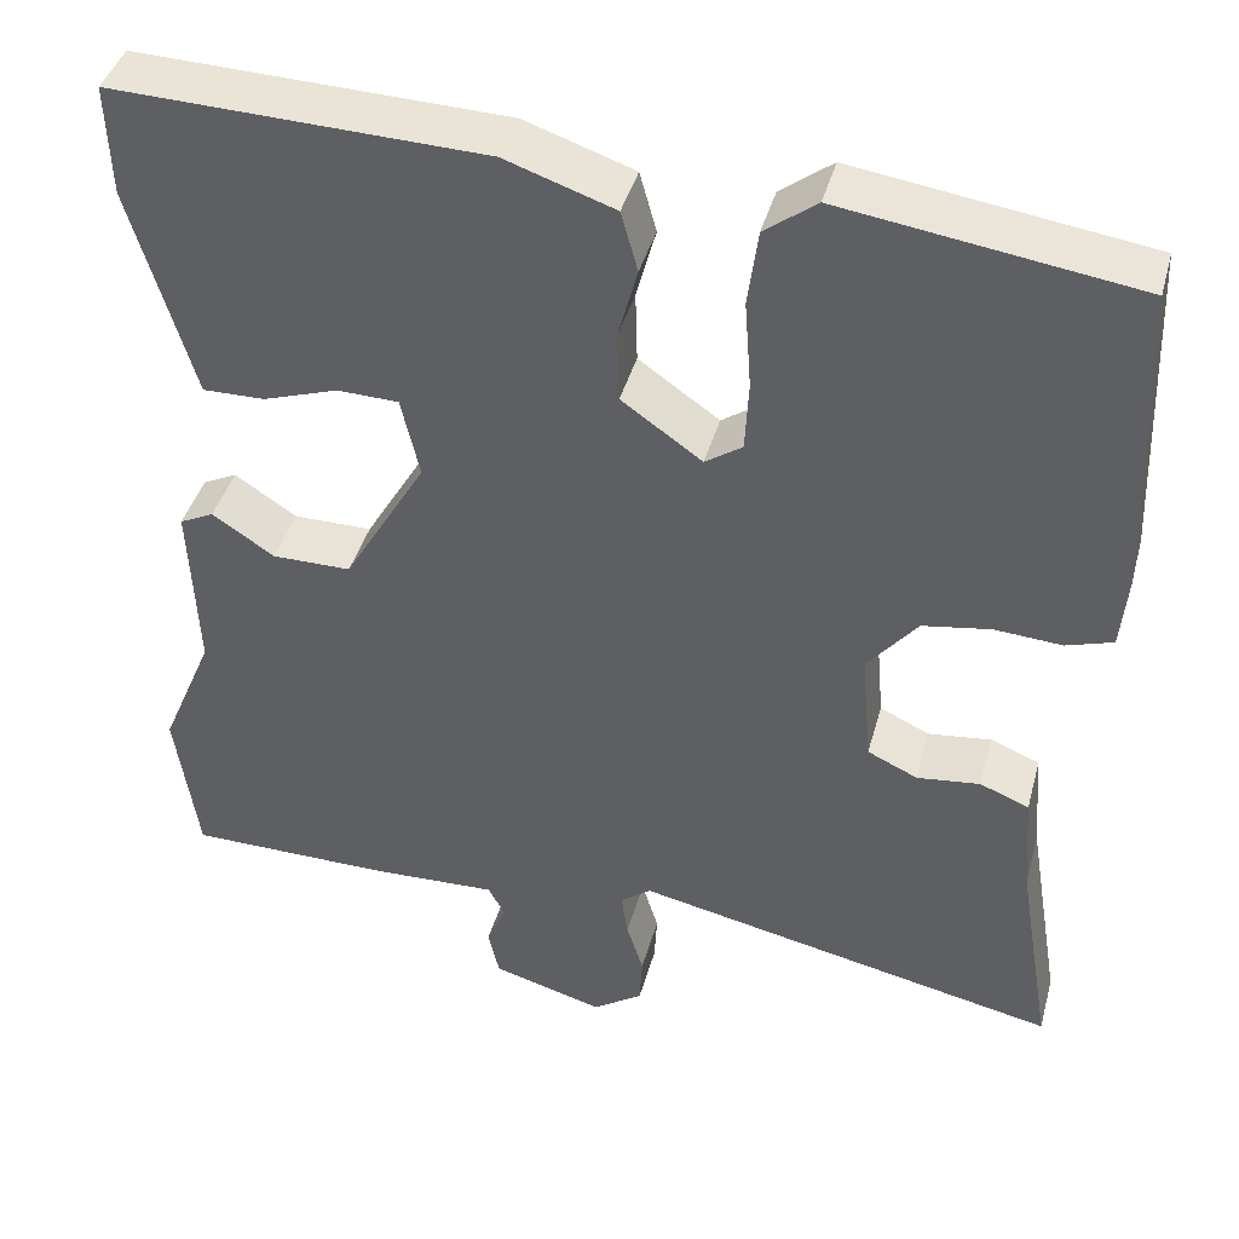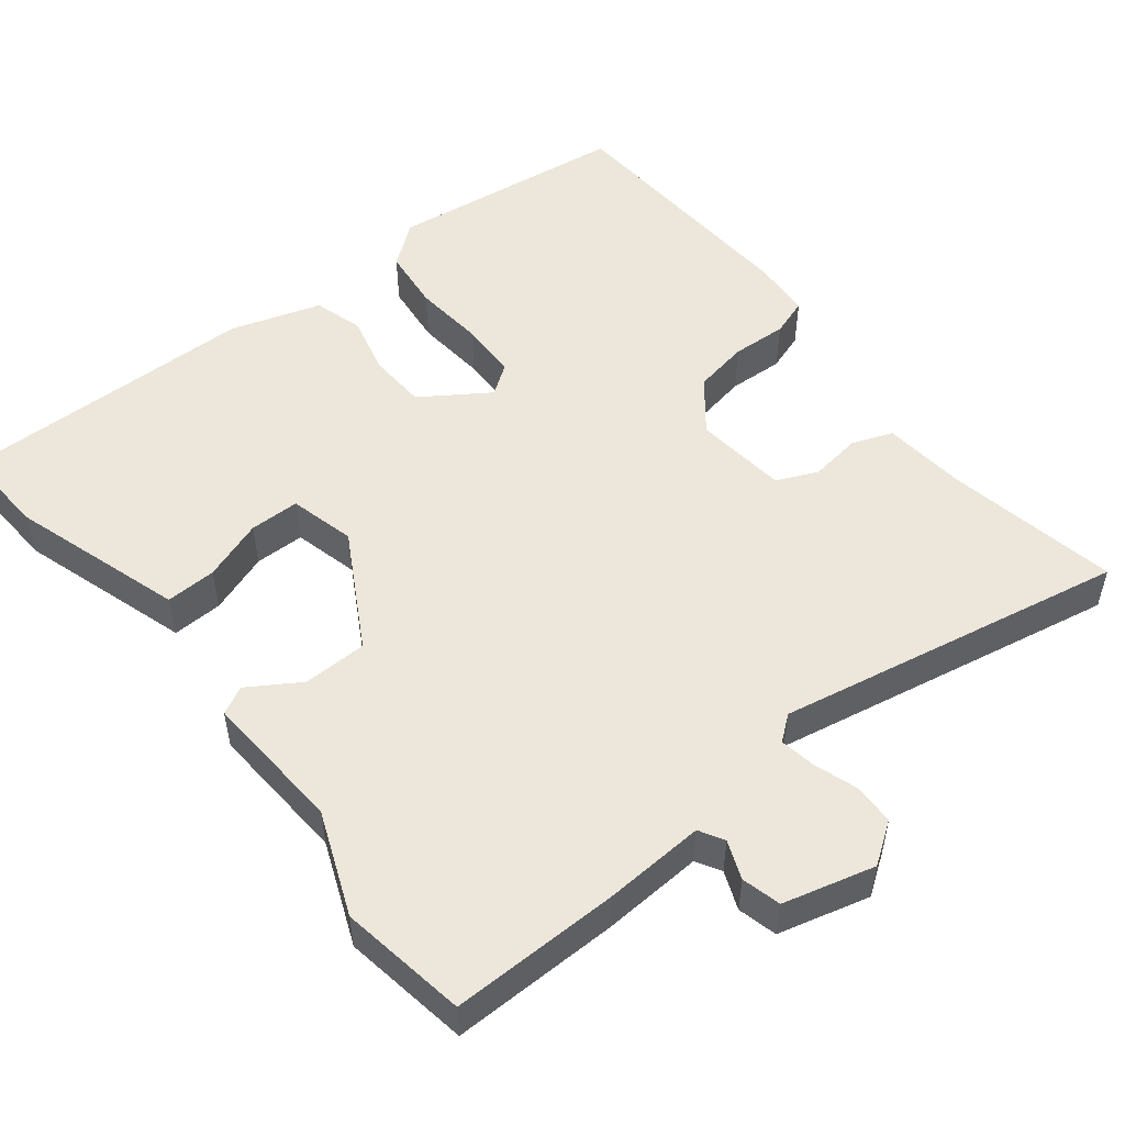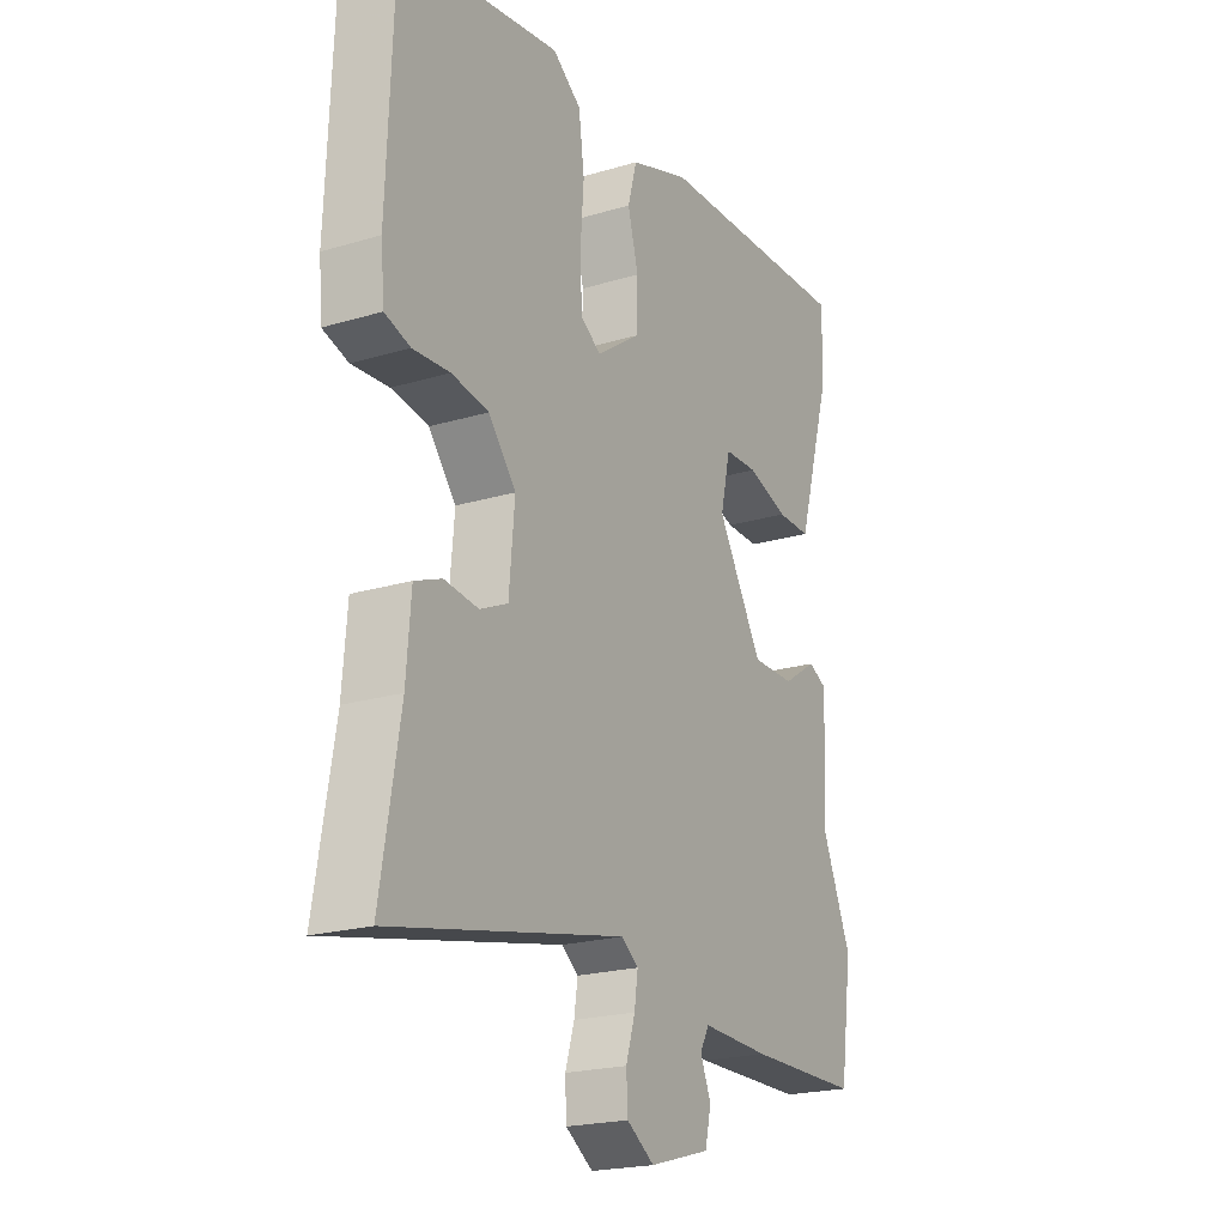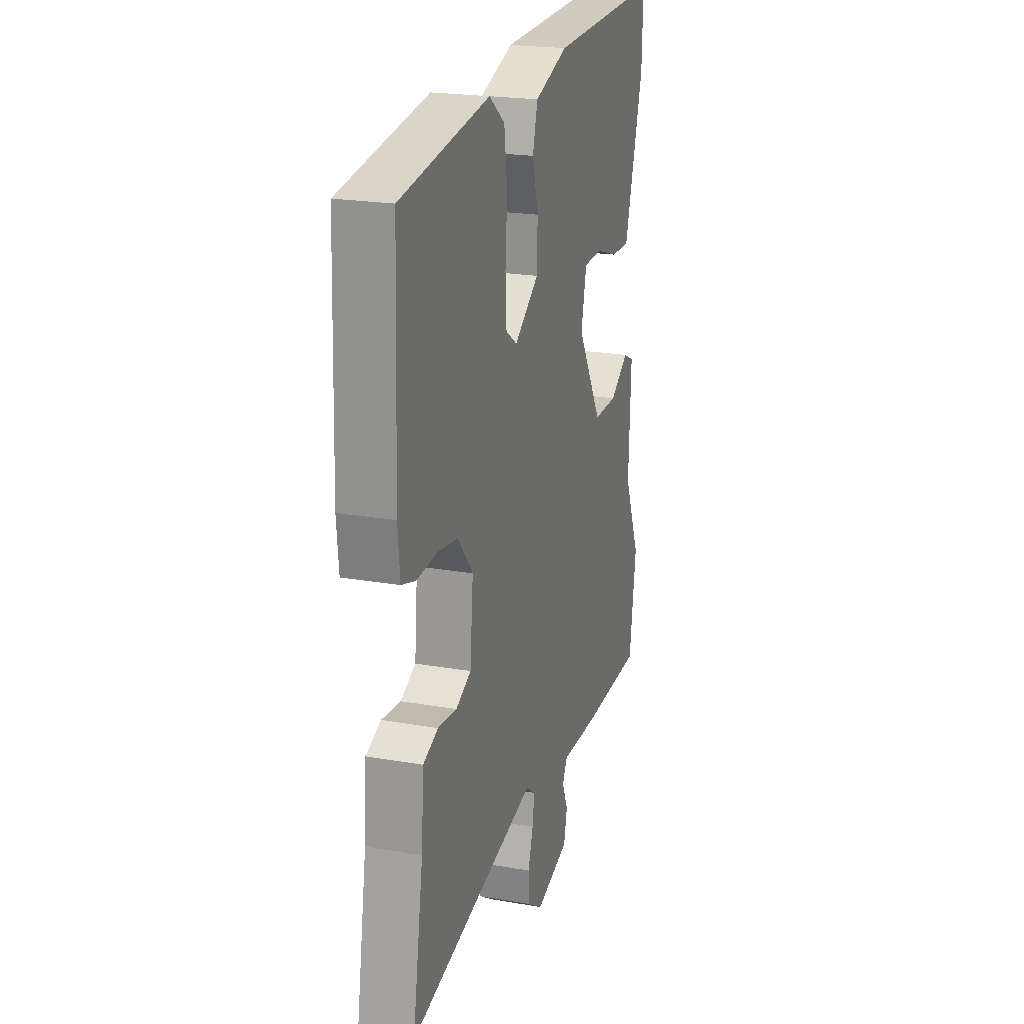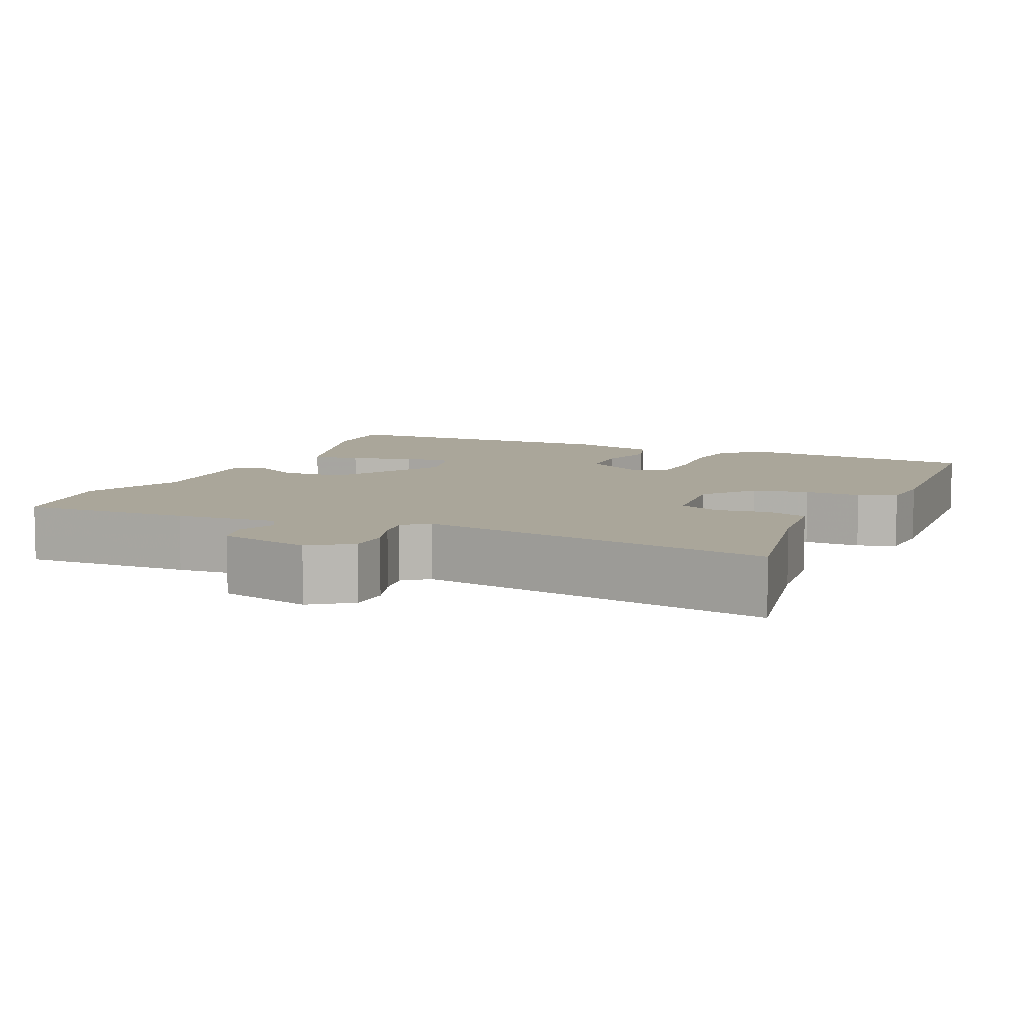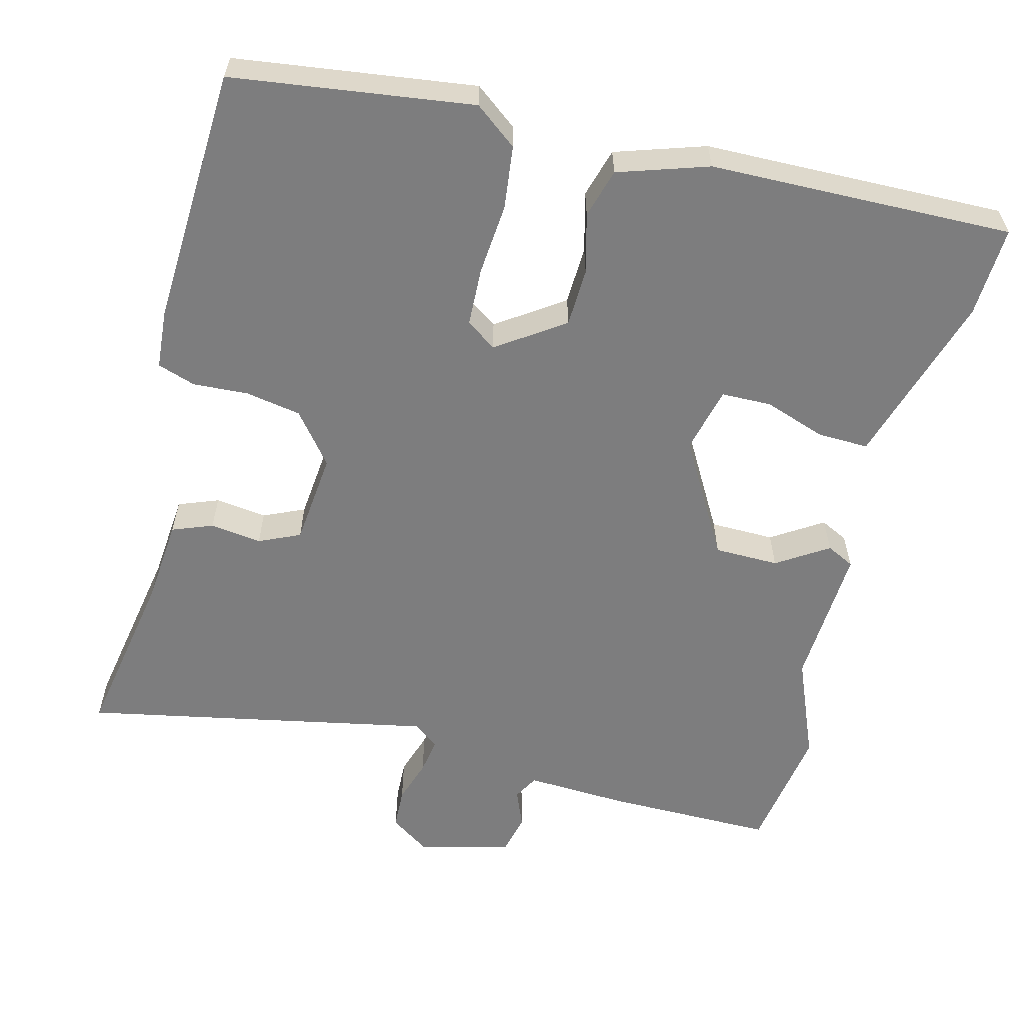
<metadata>
{"format":"obj","ext":"obj","renderer":"f3d","projection":"perspective","resolution":1024,"background":"white","views":[{"elev":41.5,"azim":-165.0,"up":"+Z"},{"elev":52.0,"azim":140.5,"up":"+Y"},{"elev":-21.2,"azim":-61.8,"up":"+Z"},{"elev":21.8,"azim":-72.9,"up":"+Z"},{"elev":7.8,"azim":-157.7,"up":"+Y"},{"elev":-59.1,"azim":-15.0,"up":"+Y"}]}
</metadata>
<code>
v 0.522 0.07 -0.345
v 0.498 0.07 -0.513
v 0.276 0.07 -0.515
v 0.142 0.07 -0.51
v 0.124 0.07 -0.543
v 0.145 0.07 -0.593
v 0.133 0.07 -0.645
v 0.013 0.07 -0.679
v -0.041 0.07 -0.643
v -0.044 0.07 -0.589
v -0.026 0.07 -0.531
v -0.019 0.07 -0.483
v -0.052 0.07 -0.458
v -0.512 0.07 -0.555
v -0.474 0.07 -0.328
v -0.465 0.07 -0.215
v -0.412 0.07 -0.194
v -0.344 0.07 -0.202
v -0.29 0.07 -0.177
v -0.279 0.07 -0.054
v -0.333 0.07 0.012
v -0.406 0.07 0.024
v -0.479 0.07 0.019
v -0.529 0.07 0.035
v -0.536 0.07 0.113
v -0.523 0.07 0.454
v -0.207 0.07 0.5
v -0.151 0.07 0.458
v -0.14 0.07 0.375
v -0.147 0.07 0.28
v -0.143 0.07 0.204
v -0.103 0.07 0.177
v -0.016 0.07 0.238
v -0.014 0.07 0.315
v -0.035 0.07 0.393
v -0.017 0.07 0.458
v 0.101 0.07 0.498
v 0.5 0.07 0.511
v 0.496 0.07 0.392
v 0.452 0.07 0.242
v 0.429 0.07 0.163
v 0.362 0.07 0.164
v 0.281 0.07 0.191
v 0.215 0.07 0.189
v 0.195 0.07 0.102
v 0.284 0.07 -0.049
v 0.369 0.07 -0.049
v 0.436 0.07 -0.005
v 0.473 0.07 -0.023
v 0.465 0.07 -0.211
v 0.522 0 -0.345
v 0.498 0 -0.513
v 0.276 0 -0.515
v 0.142 0 -0.51
v 0.124 0 -0.543
v 0.145 0 -0.593
v 0.133 0 -0.645
v 0.013 0 -0.679
v -0.041 0 -0.643
v -0.044 0 -0.589
v -0.026 0 -0.531
v -0.019 0 -0.483
v -0.052 0 -0.458
v -0.512 0 -0.555
v -0.474 0 -0.328
v -0.465 0 -0.215
v -0.412 0 -0.194
v -0.344 0 -0.202
v -0.29 0 -0.177
v -0.279 0 -0.054
v -0.333 0 0.012
v -0.406 0 0.024
v -0.479 0 0.019
v -0.529 0 0.035
v -0.536 0 0.113
v -0.523 0 0.454
v -0.207 0 0.5
v -0.151 0 0.458
v -0.14 0 0.375
v -0.147 0 0.28
v -0.143 0 0.204
v -0.103 0 0.177
v -0.016 0 0.238
v -0.014 0 0.315
v -0.035 0 0.393
v -0.017 0 0.458
v 0.101 0 0.498
v 0.5 0 0.511
v 0.496 0 0.392
v 0.452 0 0.242
v 0.429 0 0.163
v 0.362 0 0.164
v 0.281 0 0.191
v 0.215 0 0.189
v 0.195 0 0.102
v 0.284 0 -0.049
v 0.369 0 -0.049
v 0.436 0 -0.005
v 0.473 0 -0.023
v 0.465 0 -0.211
f 47 48 49 50
f 2 3 4
f 1 2 4
f 50 1 4
f 47 50 4
f 46 47 4
f 45 46 4 5
f 40 41 42 43
f 40 43 44
f 39 40 44
f 38 39 44
f 37 38 44
f 36 37 44
f 35 36 44
f 34 35 44
f 33 34 44 45
f 28 29 30
f 27 28 30
f 26 27 30
f 25 26 30
f 24 25 30
f 23 24 30
f 22 23 30
f 21 22 30 31
f 20 21 31 32
f 15 16 17 18
f 15 18 19
f 14 15 19
f 13 14 19
f 33 45 5
f 32 33 5
f 20 32 5
f 19 20 5
f 13 19 5
f 12 13 5
f 7 8 9
f 6 7 9
f 5 6 9
f 12 5 9
f 11 12 9
f 9 10 11
f 100 99 98 97
f 54 53 52
f 54 52 51
f 54 51 100
f 54 100 97
f 54 97 96
f 55 54 96 95
f 93 92 91 90
f 94 93 90
f 94 90 89
f 94 89 88
f 94 88 87
f 94 87 86
f 94 86 85
f 94 85 84
f 95 94 84 83
f 80 79 78
f 80 78 77
f 80 77 76
f 80 76 75
f 80 75 74
f 80 74 73
f 80 73 72
f 81 80 72 71
f 82 81 71 70
f 68 67 66 65
f 69 68 65
f 69 65 64
f 69 64 63
f 55 95 83
f 55 83 82
f 55 82 70
f 55 70 69
f 55 69 63
f 55 63 62
f 59 58 57
f 59 57 56
f 59 56 55
f 59 55 62
f 59 62 61
f 61 60 59
f 1 51 52 2
f 2 52 53 3
f 3 53 54 4
f 4 54 55 5
f 5 55 56 6
f 6 56 57 7
f 7 57 58 8
f 8 58 59 9
f 9 59 60 10
f 10 60 61 11
f 11 61 62 12
f 12 62 63 13
f 13 63 64 14
f 14 64 65 15
f 15 65 66 16
f 16 66 67 17
f 17 67 68 18
f 18 68 69 19
f 19 69 70 20
f 20 70 71 21
f 21 71 72 22
f 22 72 73 23
f 23 73 74 24
f 24 74 75 25
f 25 75 76 26
f 26 76 77 27
f 27 77 78 28
f 28 78 79 29
f 29 79 80 30
f 30 80 81 31
f 31 81 82 32
f 32 82 83 33
f 33 83 84 34
f 34 84 85 35
f 35 85 86 36
f 36 86 87 37
f 37 87 88 38
f 38 88 89 39
f 39 89 90 40
f 40 90 91 41
f 41 91 92 42
f 42 92 93 43
f 43 93 94 44
f 44 94 95 45
f 45 95 96 46
f 46 96 97 47
f 47 97 98 48
f 48 98 99 49
f 49 99 100 50
f 50 100 51 1

</code>
